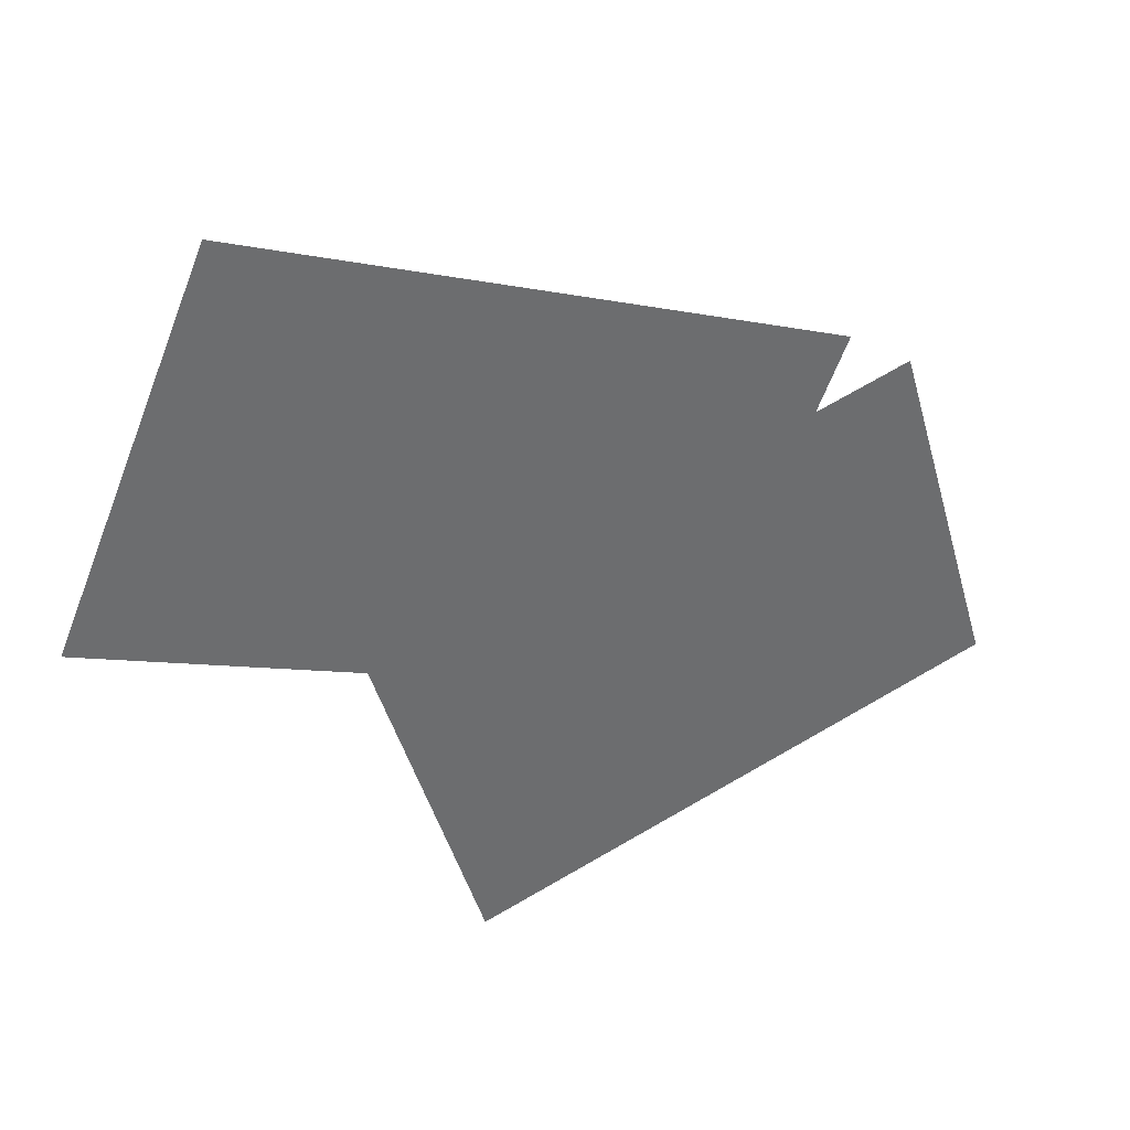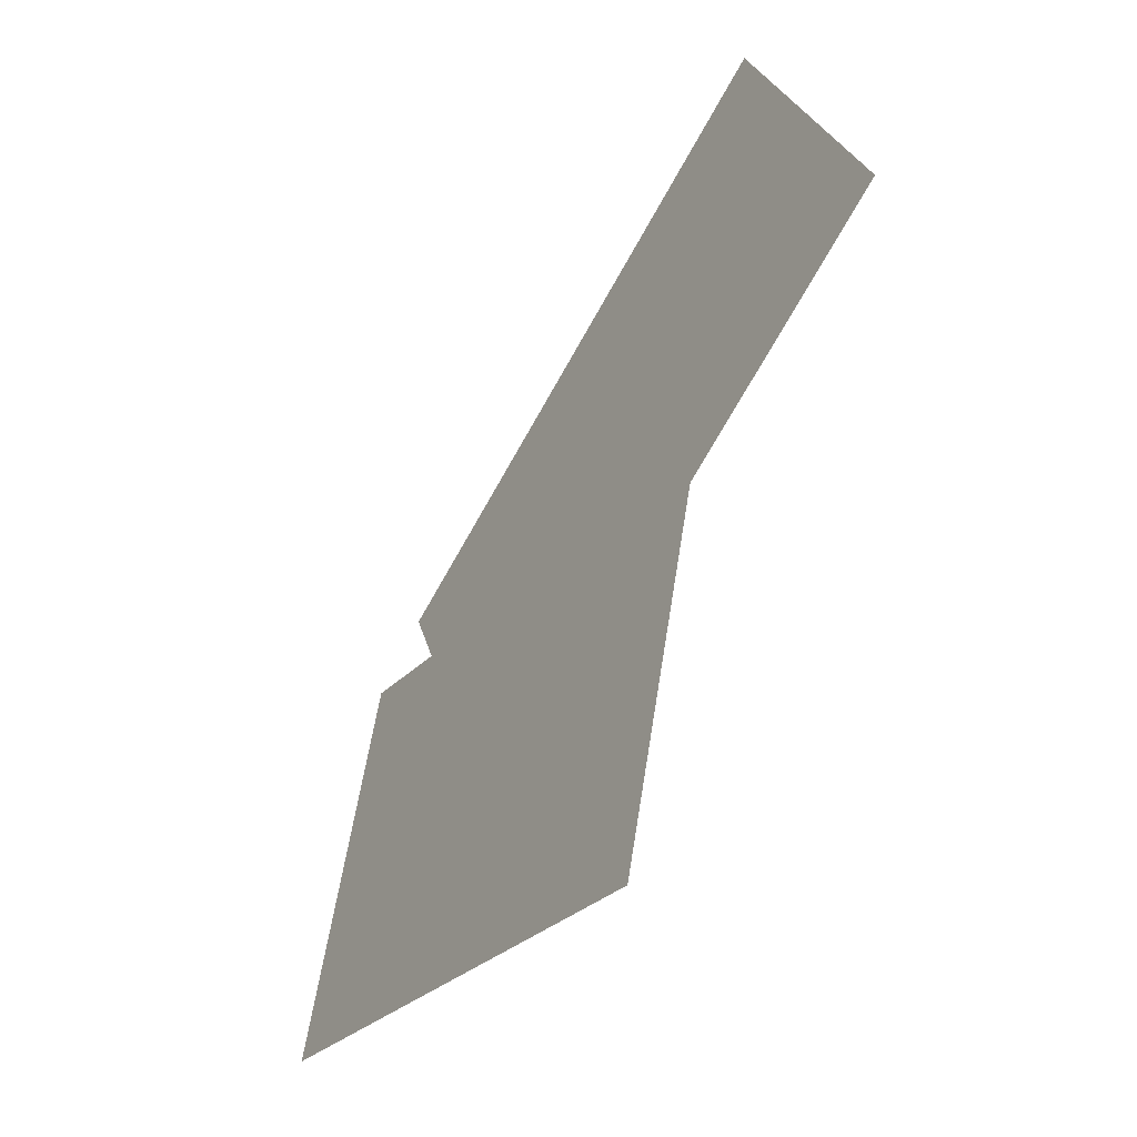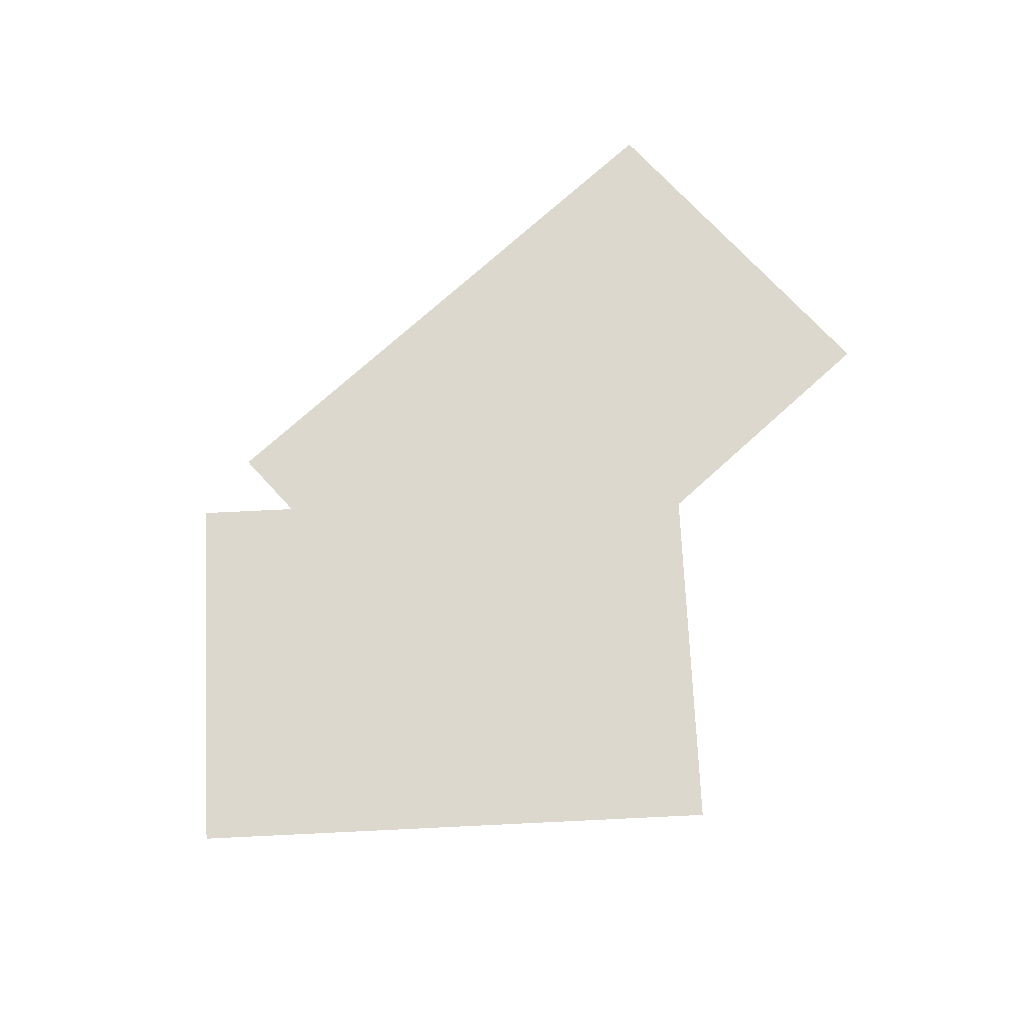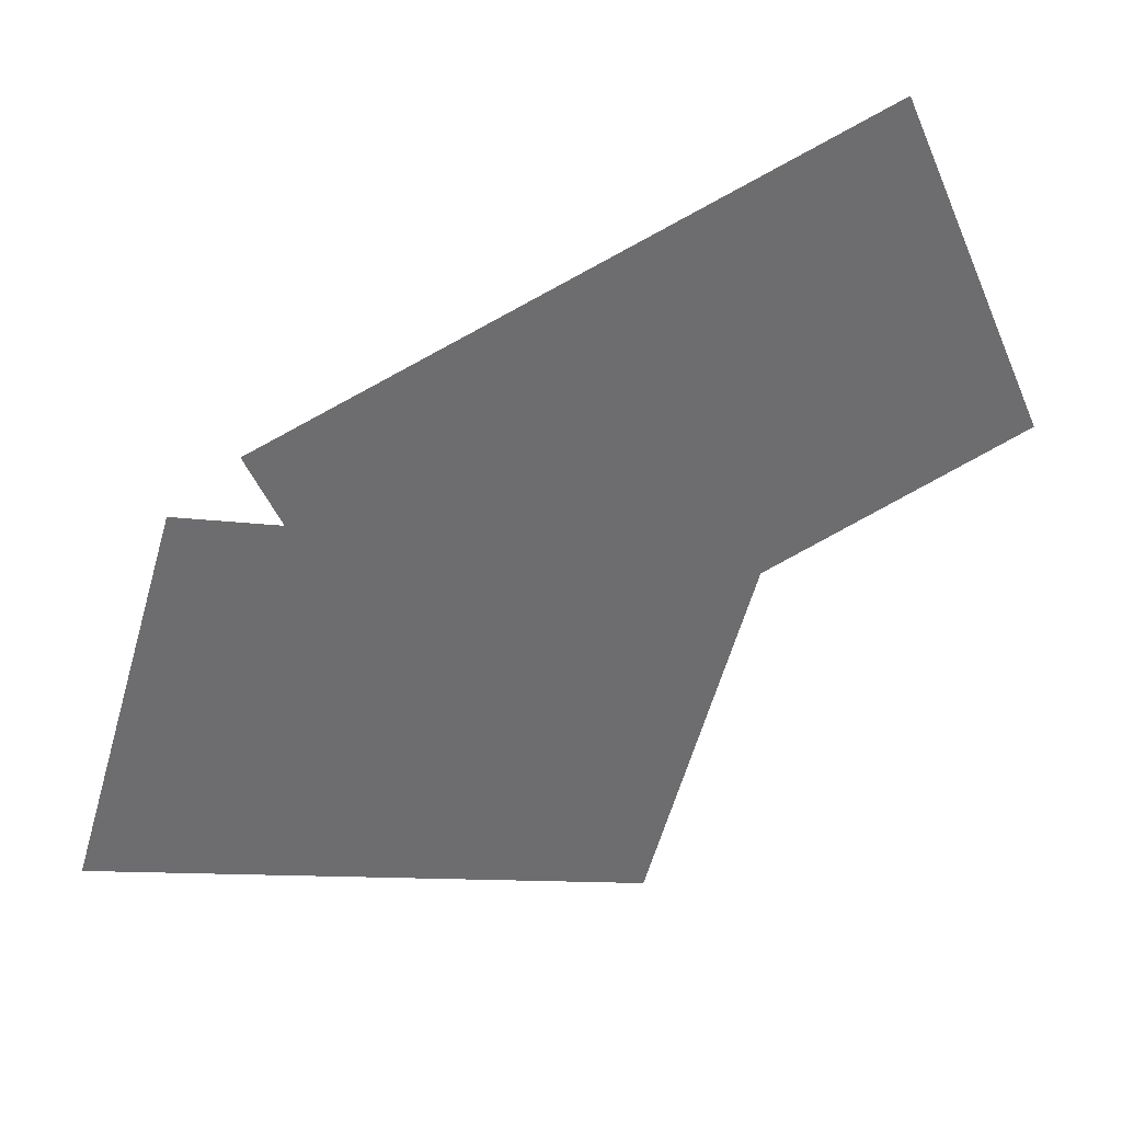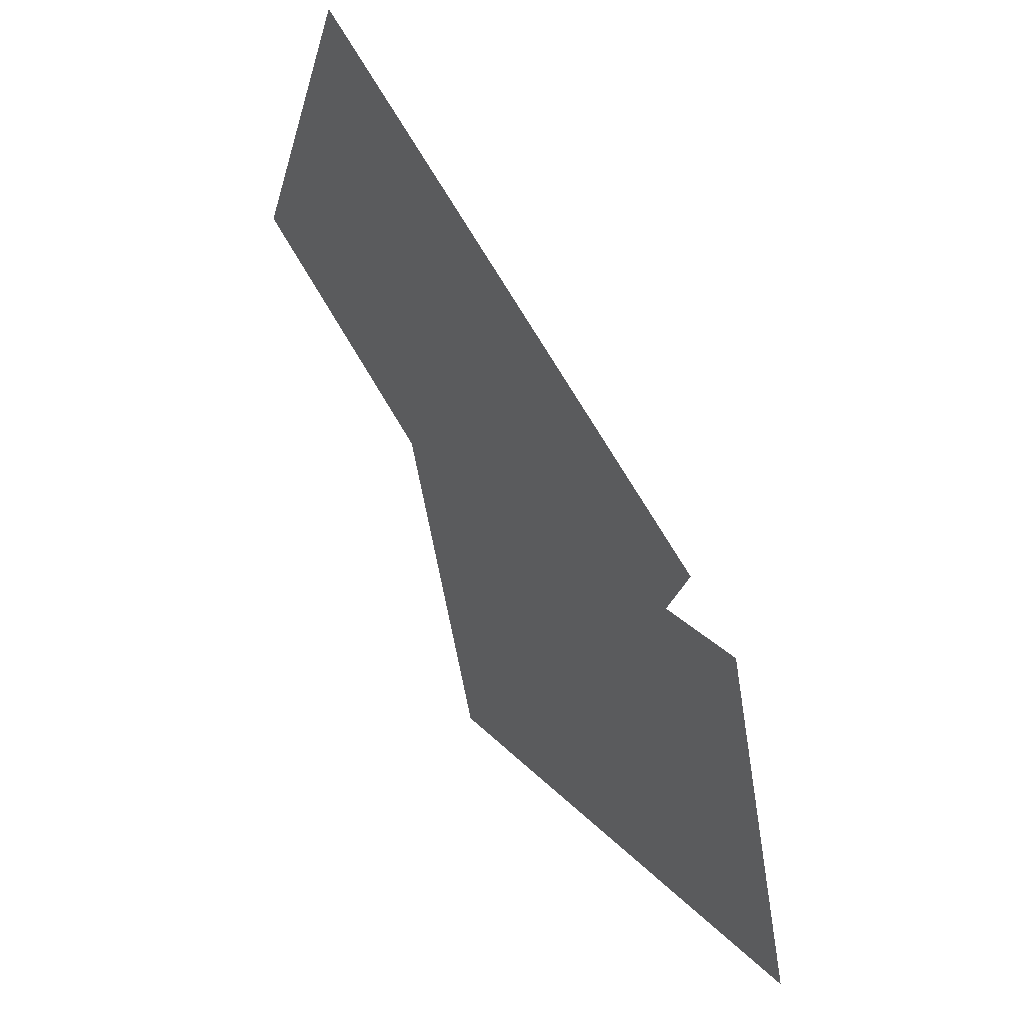
<metadata>
{"format":"obj","ext":"obj","renderer":"f3d","projection":"perspective","resolution":1024,"background":"white","views":[{"elev":38.1,"azim":-25.1,"up":"+Z"},{"elev":-45.4,"azim":-122.3,"up":"+Z"},{"elev":72.2,"azim":160.7,"up":"+Y"},{"elev":36.2,"azim":163.3,"up":"+Z"},{"elev":46.7,"azim":56.1,"up":"+Z"}]}
</metadata>
<code>
g default
v -1.338 0.000816 -8.121
v 0.5108 0.000816 -7.572
v 2.36 0.000816 -7.023
v -0.9599 0.000816 -9.393
v 0.8888 0.000816 -8.844
v 2.737 0.000816 -8.295
v -0.582 0.000816 -10.67
v 1.267 0.000816 -10.12
v 3.115 0.000816 -9.567
g pasted__pPlane6 group18
f 1 2 5 4
f 2 3 6 5
f 4 5 8 7
f 5 6 9 8
g default
v -2.071 -0.01438 -5.008
v -0.08234 -0.01438 -5.86
v 1.906 -0.01438 -6.711
v -2.593 -0.01438 -6.228
v -0.6048 -0.01438 -7.08
v 1.384 -0.01438 -7.931
v -3.116 -0.01438 -7.449
v -1.127 -0.01438 -8.3
v 0.8611 -0.01438 -9.151
g pPlane6
f 10 11 14 13
f 11 12 15 14
f 13 14 17 16
f 14 15 18 17

</code>
